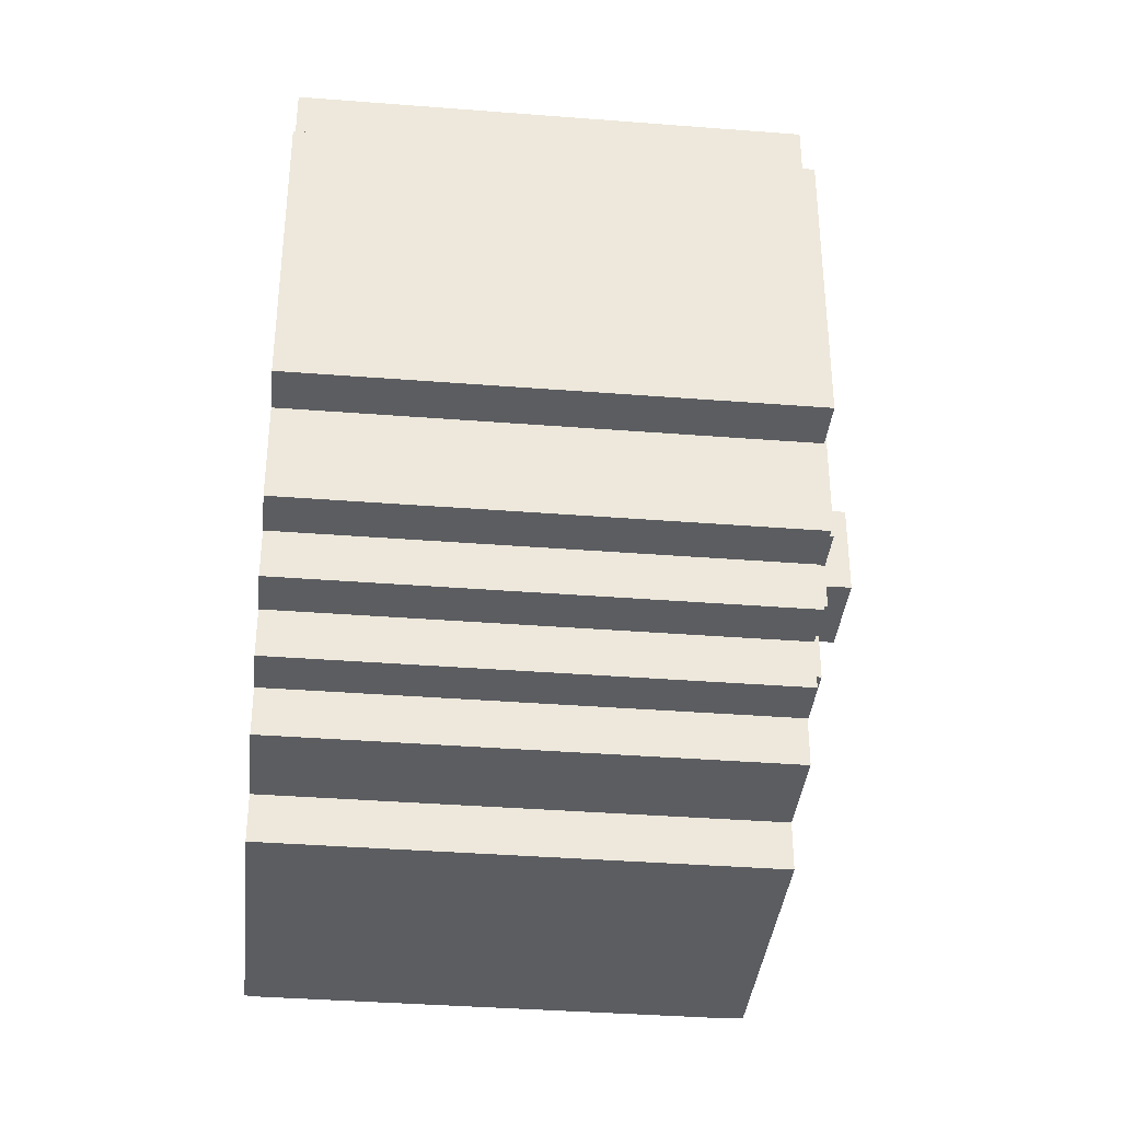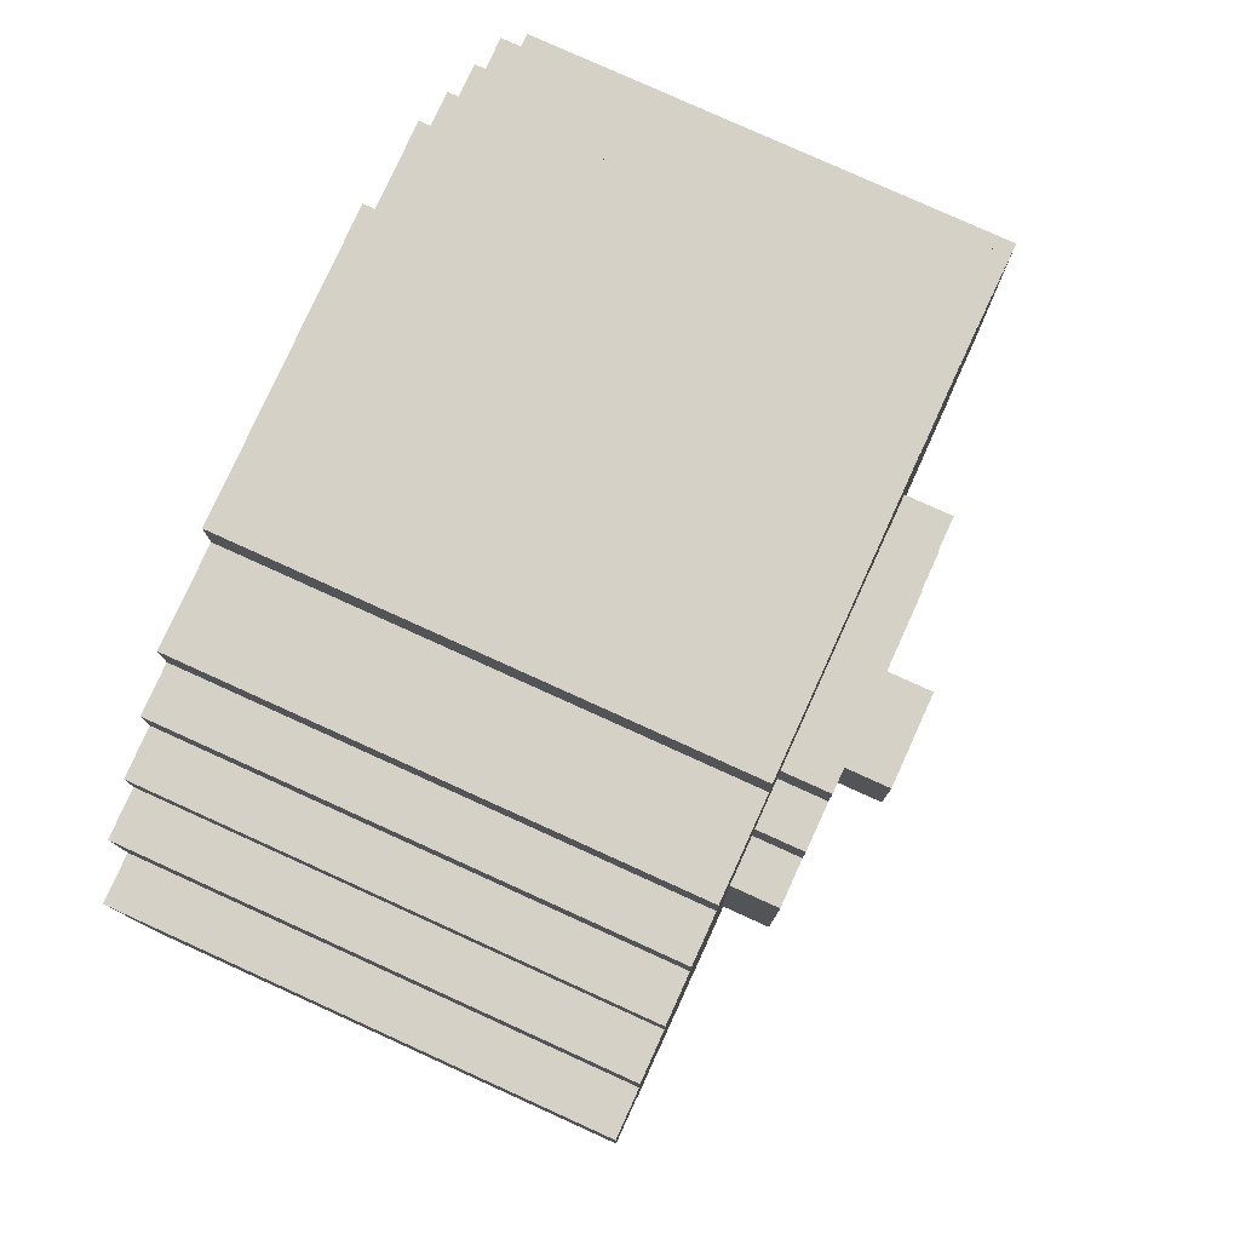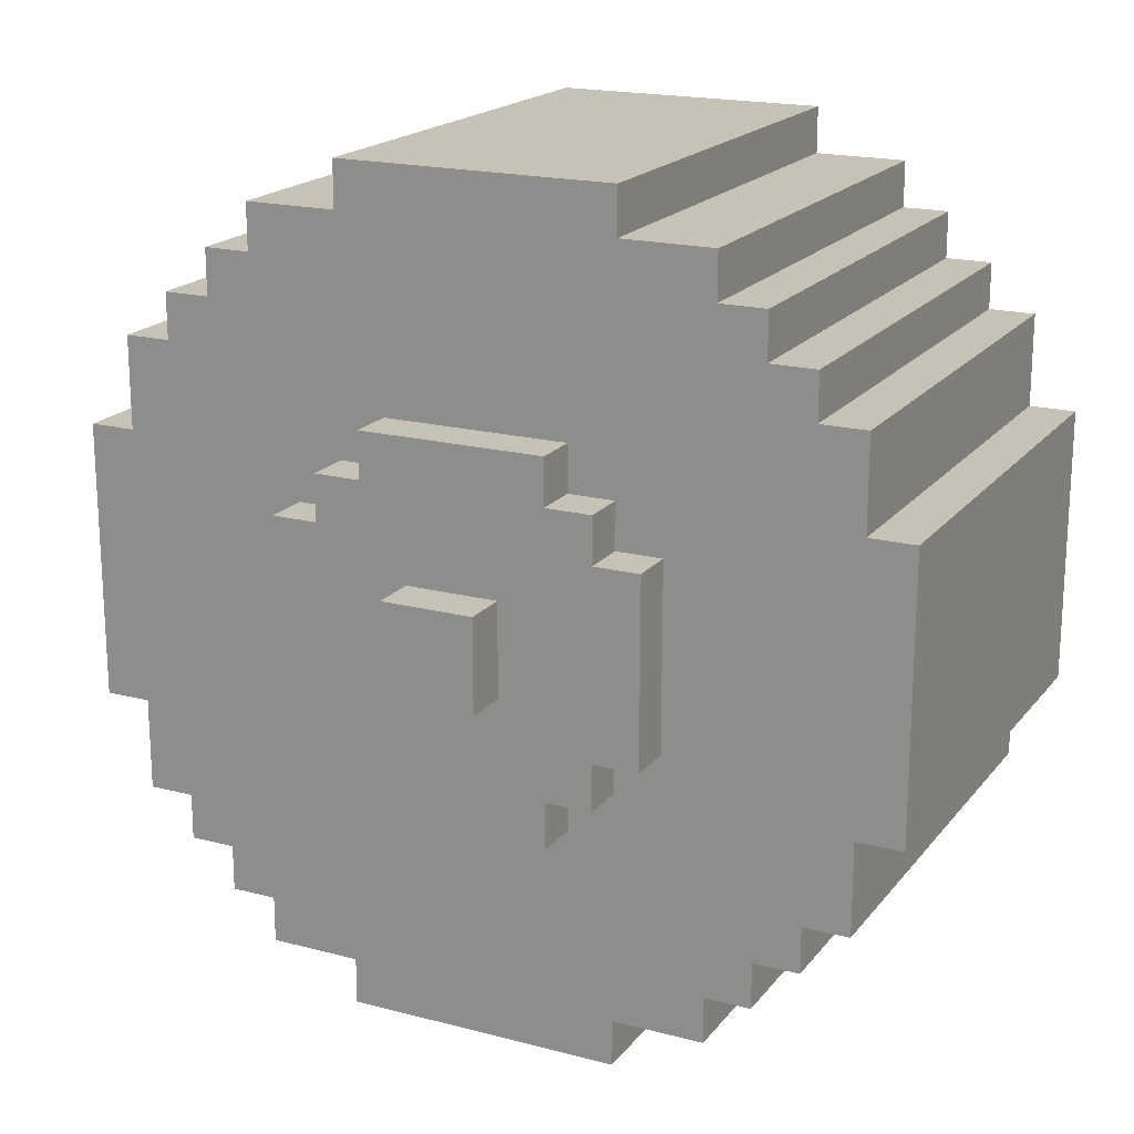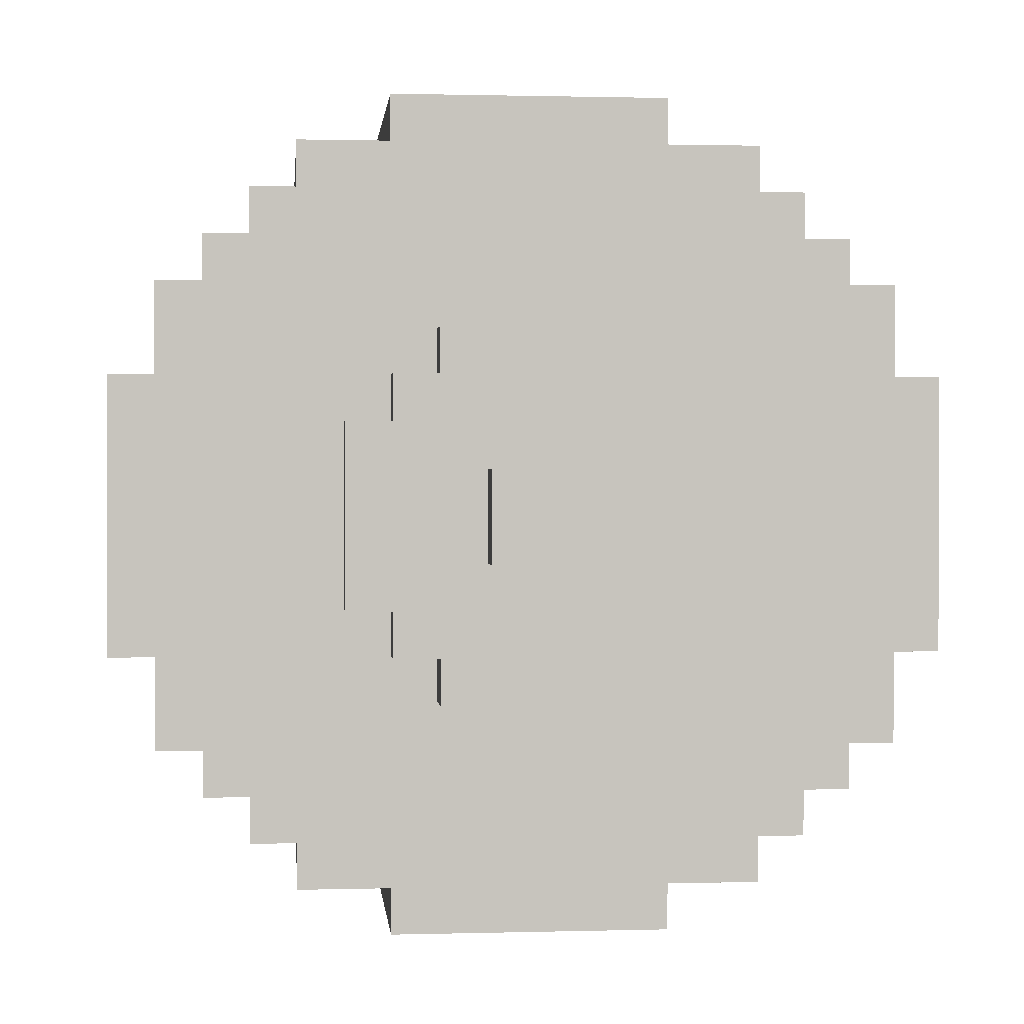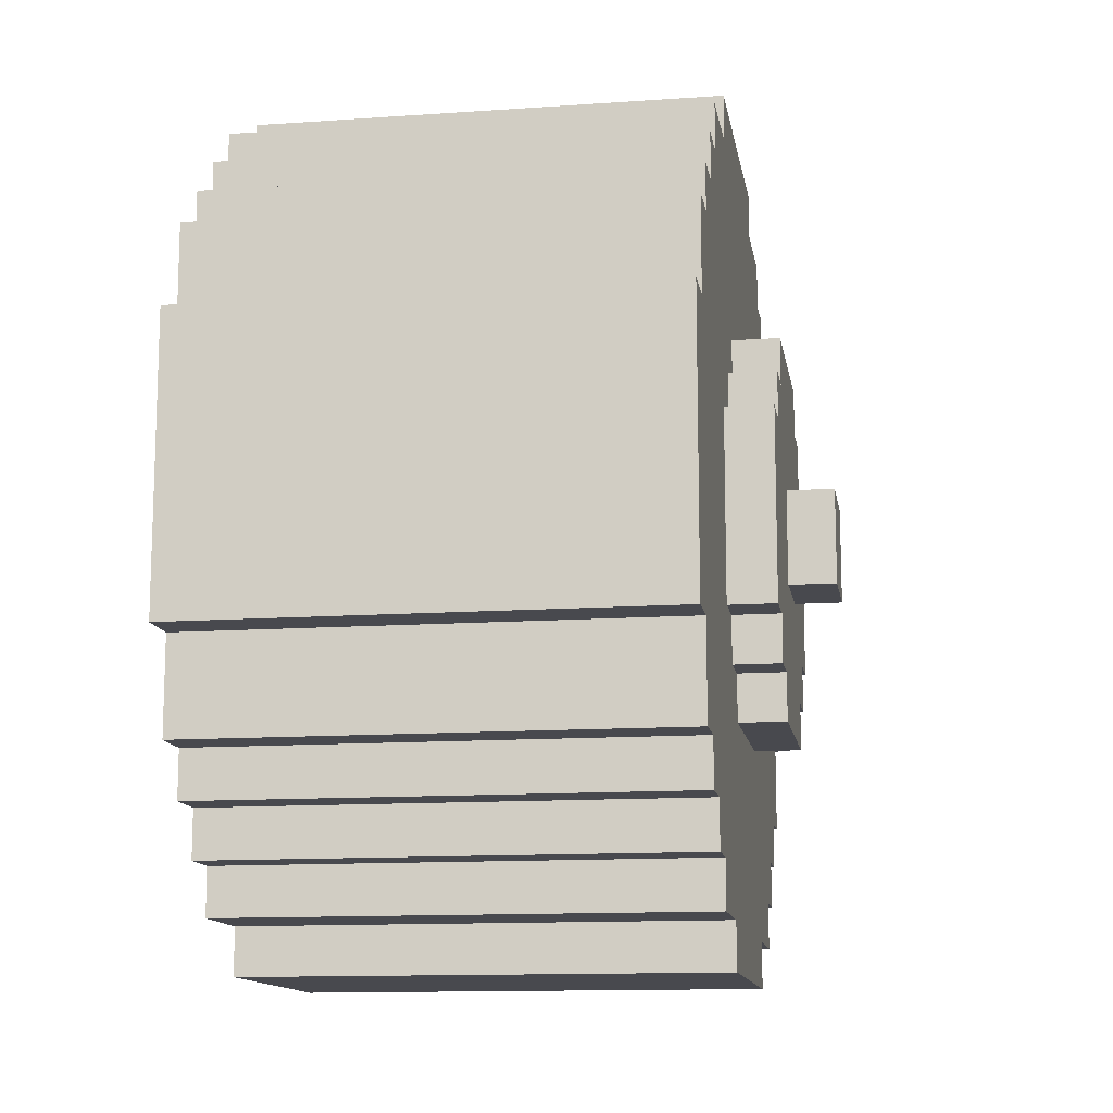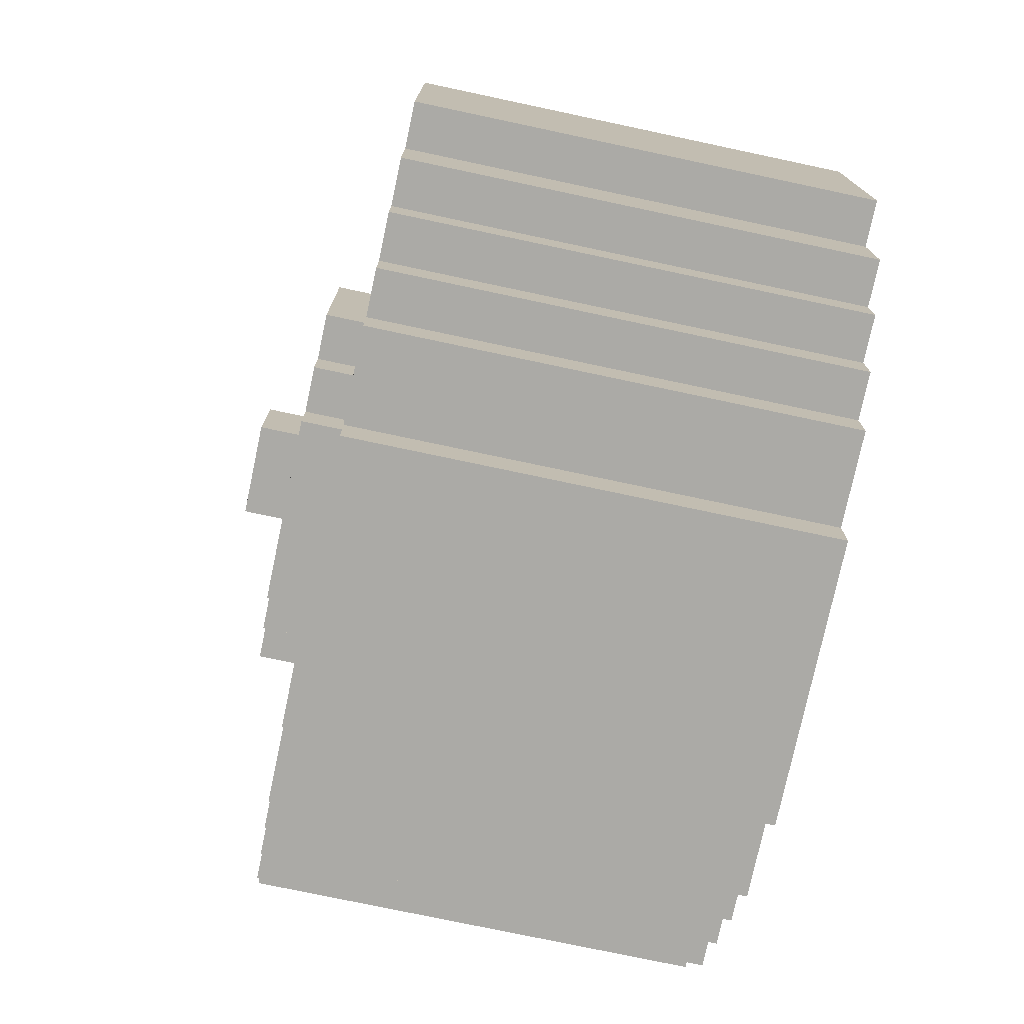
<metadata>
{"format":"obj","ext":"obj","renderer":"f3d","projection":"perspective","resolution":1024,"background":"white","views":[{"elev":-36.8,"azim":-5.8,"up":"+Z"},{"elev":79.0,"azim":24.4,"up":"+Y"},{"elev":18.9,"azim":116.4,"up":"+Y"},{"elev":1.0,"azim":84.4,"up":"+Y"},{"elev":-12.7,"azim":9.2,"up":"+Y"},{"elev":-75.9,"azim":168.0,"up":"+Z"}]}
</metadata>
<code>
g Boss-1
v -6 1 3
v -6 1 -3
v -6 2 5
v -6 2 3
v -6 2 -3
v -6 2 -5
v -6 3 6
v -6 3 5
v -6 3 -5
v -6 3 -6
v -6 4 7
v -6 4 6
v -6 4 -6
v -6 4 -7
v -6 5 8
v -6 5 7
v -6 5 -7
v -6 5 -8
v -6 6 2
v -6 6 -2
v -6 7 9
v -6 7 8
v -6 7 3
v -6 7 2
v -6 7 -2
v -6 7 -3
v -6 7 -8
v -6 7 -9
v -6 8 4
v -6 8 3
v -6 8 -3
v -6 8 -4
v -6 12 4
v -6 12 3
v -6 12 -3
v -6 12 -4
v -6 13 9
v -6 13 8
v -6 13 3
v -6 13 2
v -6 13 -2
v -6 13 -3
v -6 13 -8
v -6 13 -9
v -6 14 2
v -6 14 -2
v -6 15 8
v -6 15 7
v -6 15 -7
v -6 15 -8
v -6 16 7
v -6 16 6
v -6 16 -6
v -6 16 -7
v -6 17 6
v -6 17 5
v -6 17 -5
v -6 17 -6
v -6 18 5
v -6 18 3
v -6 18 -3
v -6 18 -5
v -6 19 3
v -6 19 -3
v 4 1 3
v 4 1 -3
v 4 2 5
v 4 2 3
v 4 2 -3
v 4 2 -5
v 4 3 6
v 4 3 5
v 4 3 -5
v 4 3 -6
v 4 4 7
v 4 4 6
v 4 4 -6
v 4 4 -7
v 4 5 8
v 4 5 7
v 4 5 -7
v 4 5 -8
v 4 6 2
v 4 6 -2
v 4 7 9
v 4 7 8
v 4 7 3
v 4 7 2
v 4 7 -2
v 4 7 -3
v 4 7 -8
v 4 7 -9
v 4 8 4
v 4 8 3
v 4 8 -3
v 4 8 -4
v 4 12 4
v 4 12 3
v 4 12 -3
v 4 12 -4
v 4 13 9
v 4 13 8
v 4 13 3
v 4 13 2
v 4 13 -2
v 4 13 -3
v 4 13 -8
v 4 13 -9
v 4 14 2
v 4 14 -2
v 4 15 8
v 4 15 7
v 4 15 -7
v 4 15 -8
v 4 16 7
v 4 16 6
v 4 16 -6
v 4 16 -7
v 4 17 6
v 4 17 5
v 4 17 -5
v 4 17 -6
v 4 18 5
v 4 18 3
v 4 18 -3
v 4 18 -5
v 4 19 3
v 4 19 -3
v 5 6 2
v 5 6 -2
v 5 7 3
v 5 7 2
v 5 7 -2
v 5 7 -3
v 5 8 4
v 5 8 3
v 5 8 -3
v 5 8 -4
v 5 9 1
v 5 9 -1
v 5 11 1
v 5 11 -1
v 5 12 4
v 5 12 3
v 5 12 -3
v 5 12 -4
v 5 13 3
v 5 13 2
v 5 13 -2
v 5 13 -3
v 5 14 2
v 5 14 -2
v 6 9 1
v 6 9 -1
v 6 11 1
v 6 11 -1
v -6 7 9
v -6 13 9
v 4 7 9
v 4 13 9
v -6 5 8
v -6 7 8
v -6 13 8
v -6 15 8
v 4 5 8
v 4 7 8
v 4 13 8
v 4 15 8
v -6 4 7
v -6 5 7
v -6 15 7
v -6 16 7
v 4 4 7
v 4 5 7
v 4 15 7
v 4 16 7
v -6 3 6
v -6 4 6
v -6 16 6
v -6 17 6
v 4 3 6
v 4 4 6
v 4 16 6
v 4 17 6
v -6 2 5
v -6 3 5
v -6 17 5
v -6 18 5
v 4 2 5
v 4 3 5
v 4 17 5
v 4 18 5
v 4 8 4
v 4 12 4
v 5 8 4
v 5 12 4
v -6 1 3
v -6 2 3
v -6 18 3
v -6 19 3
v 4 1 3
v 4 2 3
v 4 7 3
v 4 8 3
v 4 12 3
v 4 13 3
v 4 18 3
v 4 19 3
v 5 7 3
v 5 8 3
v 5 12 3
v 5 13 3
v 4 6 2
v 4 7 2
v 4 13 2
v 4 14 2
v 5 6 2
v 5 7 2
v 5 13 2
v 5 14 2
v 5 9 1
v 5 11 1
v 6 9 1
v 6 11 1
v 5 9 -1
v 5 11 -1
v 6 9 -1
v 6 11 -1
v 4 6 -2
v 4 7 -2
v 4 13 -2
v 4 14 -2
v 5 6 -2
v 5 7 -2
v 5 13 -2
v 5 14 -2
v -6 1 -3
v -6 2 -3
v -6 18 -3
v -6 19 -3
v 4 1 -3
v 4 2 -3
v 4 7 -3
v 4 8 -3
v 4 12 -3
v 4 13 -3
v 4 18 -3
v 4 19 -3
v 5 7 -3
v 5 8 -3
v 5 12 -3
v 5 13 -3
v 4 8 -4
v 4 12 -4
v 5 8 -4
v 5 12 -4
v -6 2 -5
v -6 3 -5
v -6 17 -5
v -6 18 -5
v 4 2 -5
v 4 3 -5
v 4 17 -5
v 4 18 -5
v -6 3 -6
v -6 4 -6
v -6 16 -6
v -6 17 -6
v 4 3 -6
v 4 4 -6
v 4 16 -6
v 4 17 -6
v -6 4 -7
v -6 5 -7
v -6 15 -7
v -6 16 -7
v 4 4 -7
v 4 5 -7
v 4 15 -7
v 4 16 -7
v -6 5 -8
v -6 7 -8
v -6 13 -8
v -6 15 -8
v 4 5 -8
v 4 7 -8
v 4 13 -8
v 4 15 -8
v -6 7 -9
v -6 13 -9
v 4 7 -9
v 4 13 -9
v -6 1 3
v 4 1 3
v -6 1 -3
v 4 1 -3
v -6 2 5
v 4 2 5
v -6 2 3
v 4 2 3
v -6 2 -3
v 4 2 -3
v -6 2 -5
v 4 2 -5
v -6 3 6
v 4 3 6
v -6 3 5
v 4 3 5
v -6 3 -5
v 4 3 -5
v -6 3 -6
v 4 3 -6
v -6 4 7
v 4 4 7
v -6 4 6
v 4 4 6
v -6 4 -6
v 4 4 -6
v -6 4 -7
v 4 4 -7
v -6 5 8
v 4 5 8
v -6 5 7
v 4 5 7
v -6 5 -7
v 4 5 -7
v -6 5 -8
v 4 5 -8
v 4 6 2
v 5 6 2
v 4 6 -2
v 5 6 -2
v -6 7 9
v 4 7 9
v -6 7 8
v 4 7 8
v 4 7 3
v 5 7 3
v 4 7 2
v 5 7 2
v 4 7 -2
v 5 7 -2
v 4 7 -3
v 5 7 -3
v -6 7 -8
v 4 7 -8
v -6 7 -9
v 4 7 -9
v 4 8 4
v 5 8 4
v 4 8 3
v 5 8 3
v 4 8 -3
v 5 8 -3
v 4 8 -4
v 5 8 -4
v 5 9 1
v 6 9 1
v 5 9 -1
v 6 9 -1
v 5 11 1
v 6 11 1
v 5 11 -1
v 6 11 -1
v 4 12 4
v 5 12 4
v 4 12 3
v 5 12 3
v 4 12 -3
v 5 12 -3
v 4 12 -4
v 5 12 -4
v -6 13 9
v 4 13 9
v -6 13 8
v 4 13 8
v 4 13 3
v 5 13 3
v 4 13 2
v 5 13 2
v 4 13 -2
v 5 13 -2
v 4 13 -3
v 5 13 -3
v -6 13 -8
v 4 13 -8
v -6 13 -9
v 4 13 -9
v 4 14 2
v 5 14 2
v 4 14 -2
v 5 14 -2
v -6 15 8
v 4 15 8
v -6 15 7
v 4 15 7
v -6 15 -7
v 4 15 -7
v -6 15 -8
v 4 15 -8
v -6 16 7
v 4 16 7
v -6 16 6
v 4 16 6
v -6 16 -6
v 4 16 -6
v -6 16 -7
v 4 16 -7
v -6 17 6
v 4 17 6
v -6 17 5
v 4 17 5
v -6 17 -5
v 4 17 -5
v -6 17 -6
v 4 17 -6
v -6 18 5
v 4 18 5
v -6 18 3
v 4 18 3
v -6 18 -3
v 4 18 -3
v -6 18 -5
v 4 18 -5
v -6 19 3
v 4 19 3
v -6 19 -3
v 4 19 -3
f 4 2 1
f 5 2 4
f 8 4 3
f 8 6 5
f 8 5 4
f 9 6 8
f 12 8 7
f 12 10 9
f 12 9 8
f 13 10 12
f 16 12 11
f 16 14 13
f 16 13 12
f 17 14 16
f 19 16 15
f 19 18 17
f 19 17 16
f 20 18 19
f 22 19 15
f 23 19 22
f 24 20 19
f 24 19 23
f 25 18 20
f 25 20 24
f 26 18 25
f 27 18 26
f 29 23 22
f 29 22 21
f 30 24 23
f 30 23 29
f 30 25 24
f 30 26 25
f 31 28 27
f 31 26 30
f 31 27 26
f 32 28 31
f 33 29 21
f 33 30 29
f 33 32 31
f 33 31 30
f 34 32 33
f 35 32 34
f 36 28 32
f 36 32 35
f 37 33 21
f 37 34 33
f 38 34 37
f 39 35 34
f 39 34 38
f 40 35 39
f 41 35 40
f 42 36 35
f 42 35 41
f 43 28 36
f 43 36 42
f 44 28 43
f 45 41 40
f 45 39 38
f 45 40 39
f 46 42 41
f 46 41 45
f 46 43 42
f 47 45 38
f 47 46 45
f 48 46 47
f 49 43 46
f 49 46 48
f 50 43 49
f 51 49 48
f 52 49 51
f 53 49 52
f 54 49 53
f 55 53 52
f 56 53 55
f 57 53 56
f 58 53 57
f 59 57 56
f 60 57 59
f 61 57 60
f 62 57 61
f 63 61 60
f 64 61 63
f 65 66 68
f 68 66 69
f 67 68 72
f 69 70 72
f 68 69 72
f 72 70 73
f 71 72 76
f 73 74 76
f 72 73 76
f 76 74 77
f 75 76 80
f 77 78 80
f 76 77 80
f 80 78 81
f 79 80 83
f 81 82 83
f 80 81 83
f 83 82 84
f 79 83 86
f 86 83 87
f 87 83 88
f 84 82 89
f 89 82 90
f 90 82 91
f 85 86 93
f 86 87 93
f 93 87 94
f 91 92 95
f 90 91 95
f 95 92 96
f 85 93 97
f 96 92 100
f 97 98 101
f 85 97 101
f 101 98 102
f 102 98 103
f 99 100 106
f 100 92 107
f 106 100 107
f 107 92 108
f 103 104 109
f 102 103 109
f 105 106 110
f 106 107 110
f 102 109 111
f 109 110 111
f 111 110 112
f 110 107 113
f 112 110 113
f 113 107 114
f 112 113 115
f 115 113 116
f 116 113 117
f 117 113 118
f 116 117 119
f 119 117 120
f 120 117 121
f 121 117 122
f 120 121 123
f 123 121 124
f 124 121 125
f 125 121 126
f 124 125 127
f 127 125 128
f 129 130 132
f 132 130 133
f 131 132 136
f 133 134 136
f 132 133 136
f 136 134 137
f 135 136 139
f 137 138 139
f 136 137 139
f 139 138 140
f 135 139 141
f 140 138 142
f 135 141 143
f 141 142 143
f 143 142 144
f 142 138 145
f 144 142 145
f 145 138 146
f 144 145 147
f 147 145 148
f 148 145 149
f 149 145 150
f 148 149 151
f 151 149 152
f 153 154 155
f 155 154 156
f 159 158 157
f 160 158 159
f 165 162 161
f 166 162 165
f 167 164 163
f 168 164 167
f 173 170 169
f 174 170 173
f 175 172 171
f 176 172 175
f 181 178 177
f 182 178 181
f 183 180 179
f 184 180 183
f 189 186 185
f 190 186 189
f 191 188 187
f 192 188 191
f 195 194 193
f 196 194 195
f 201 198 197
f 202 198 201
f 207 200 199
f 208 200 207
f 209 204 203
f 210 204 209
f 211 206 205
f 212 206 211
f 217 214 213
f 218 214 217
f 219 216 215
f 220 216 219
f 223 222 221
f 224 222 223
f 225 226 227
f 227 226 228
f 229 230 233
f 233 230 234
f 231 232 235
f 235 232 236
f 237 238 241
f 241 238 242
f 239 240 247
f 247 240 248
f 243 244 249
f 249 244 250
f 245 246 251
f 251 246 252
f 253 254 255
f 255 254 256
f 257 258 261
f 261 258 262
f 259 260 263
f 263 260 264
f 265 266 269
f 269 266 270
f 267 268 271
f 271 268 272
f 273 274 277
f 277 274 278
f 275 276 279
f 279 276 280
f 281 282 285
f 285 282 286
f 283 284 287
f 287 284 288
f 289 290 291
f 291 290 292
f 295 294 293
f 296 294 295
f 299 298 297
f 300 298 299
f 303 302 301
f 304 302 303
f 307 306 305
f 308 306 307
f 311 310 309
f 312 310 311
f 315 314 313
f 316 314 315
f 319 318 317
f 320 318 319
f 323 322 321
f 324 322 323
f 327 326 325
f 328 326 327
f 331 330 329
f 332 330 331
f 335 334 333
f 336 334 335
f 339 338 337
f 340 338 339
f 343 342 341
f 344 342 343
f 347 346 345
f 348 346 347
f 351 350 349
f 352 350 351
f 355 354 353
f 356 354 355
f 359 358 357
f 360 358 359
f 361 362 363
f 363 362 364
f 365 366 367
f 367 366 368
f 369 370 371
f 371 370 372
f 373 374 375
f 375 374 376
f 377 378 379
f 379 378 380
f 381 382 383
f 383 382 384
f 385 386 387
f 387 386 388
f 389 390 391
f 391 390 392
f 393 394 395
f 395 394 396
f 397 398 399
f 399 398 400
f 401 402 403
f 403 402 404
f 405 406 407
f 407 406 408
f 409 410 411
f 411 410 412
f 413 414 415
f 415 414 416
f 417 418 419
f 419 418 420
f 421 422 423
f 423 422 424
f 425 426 427
f 427 426 428

</code>
